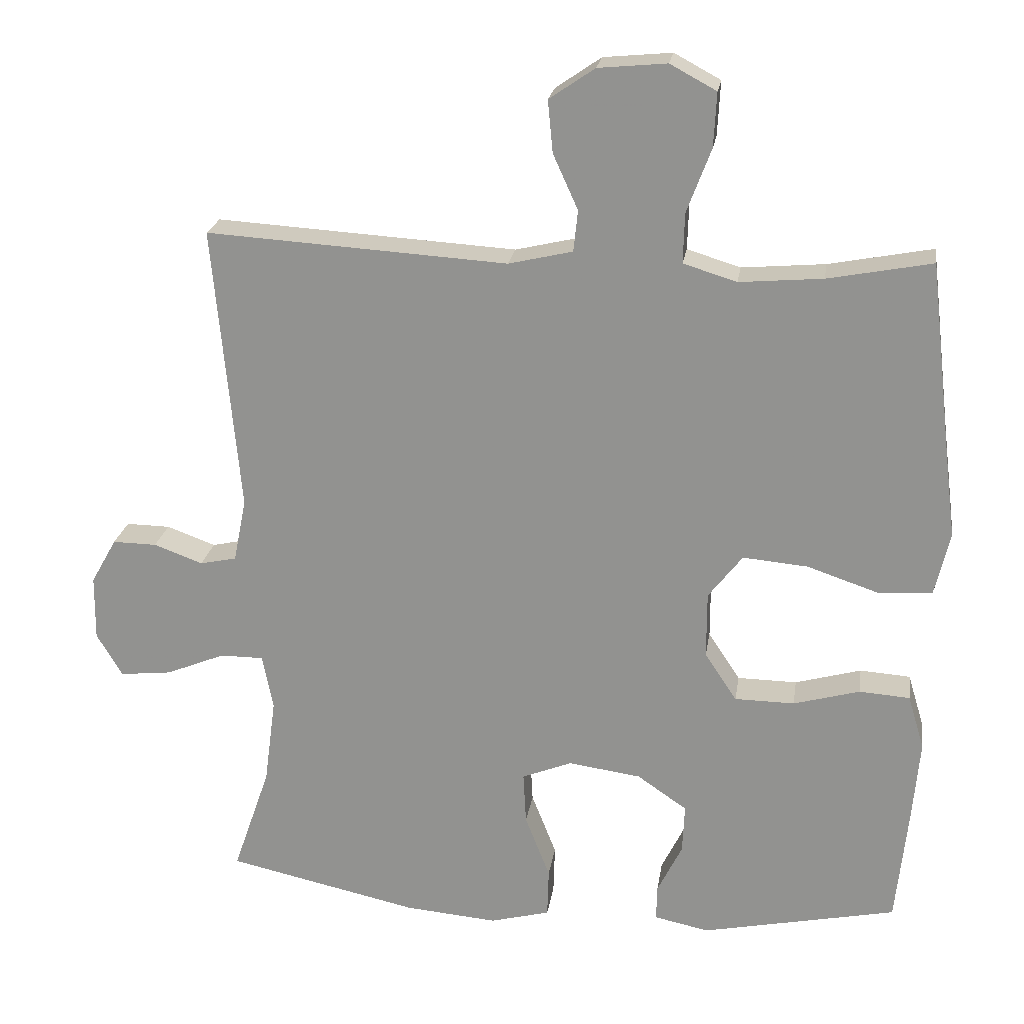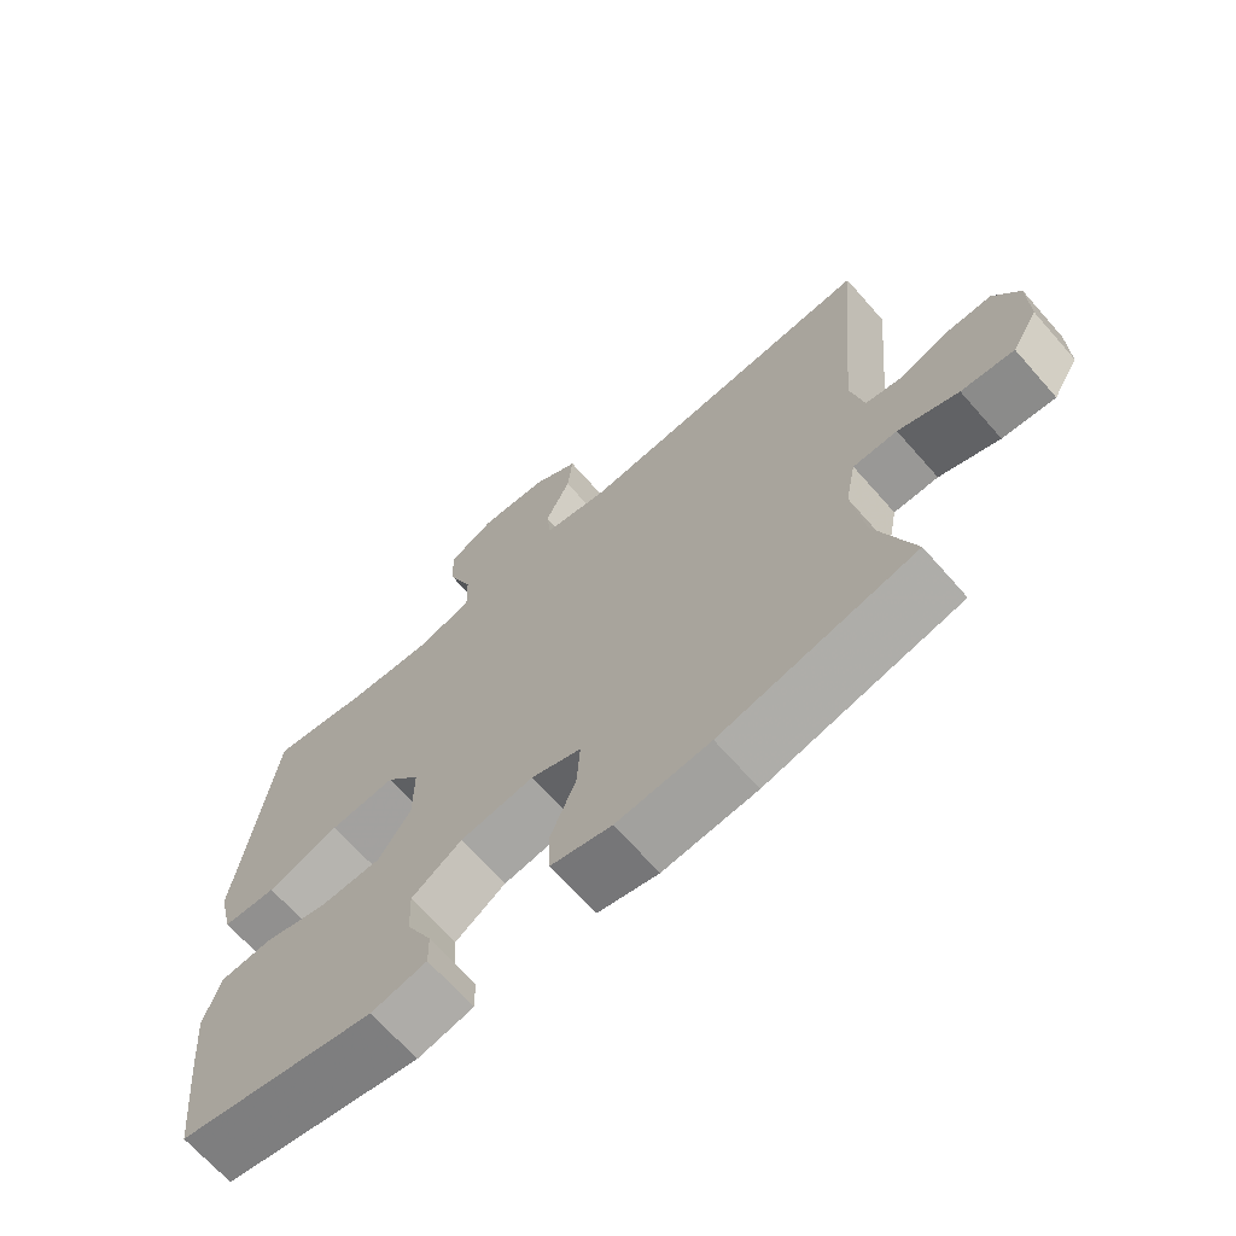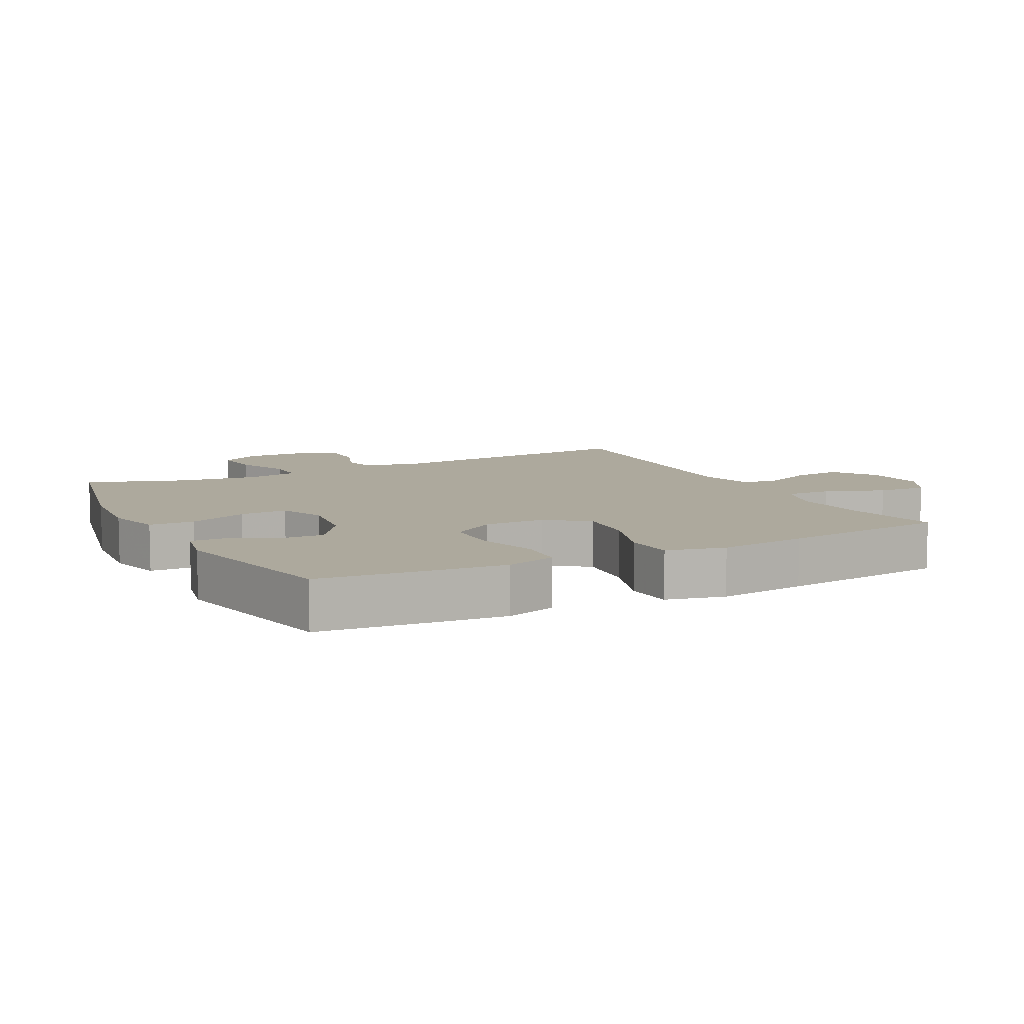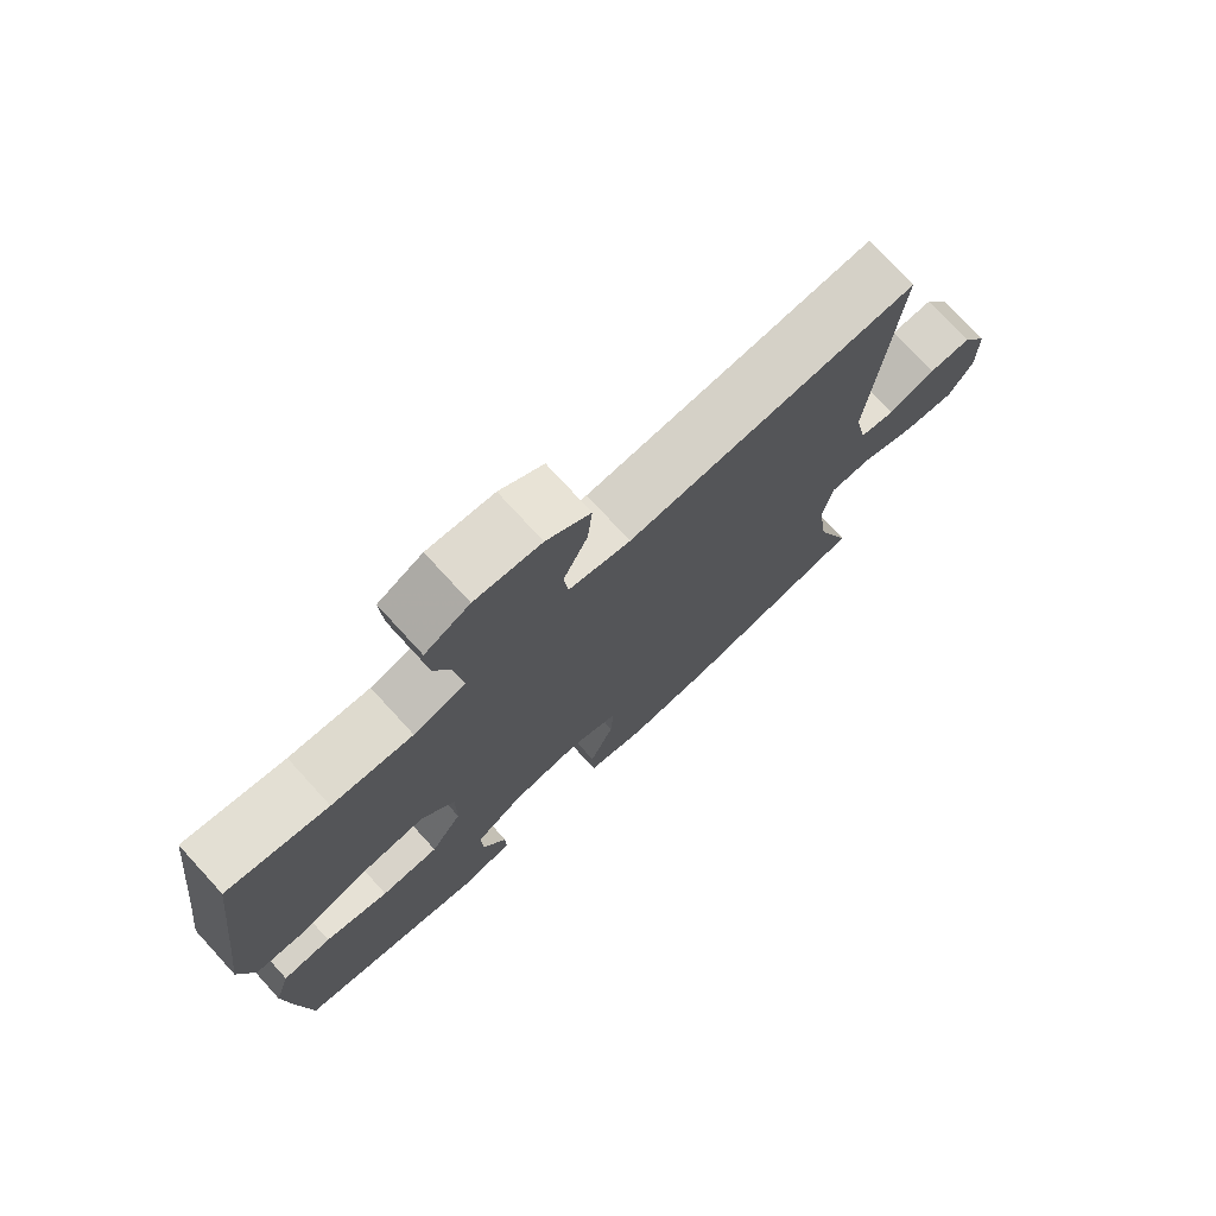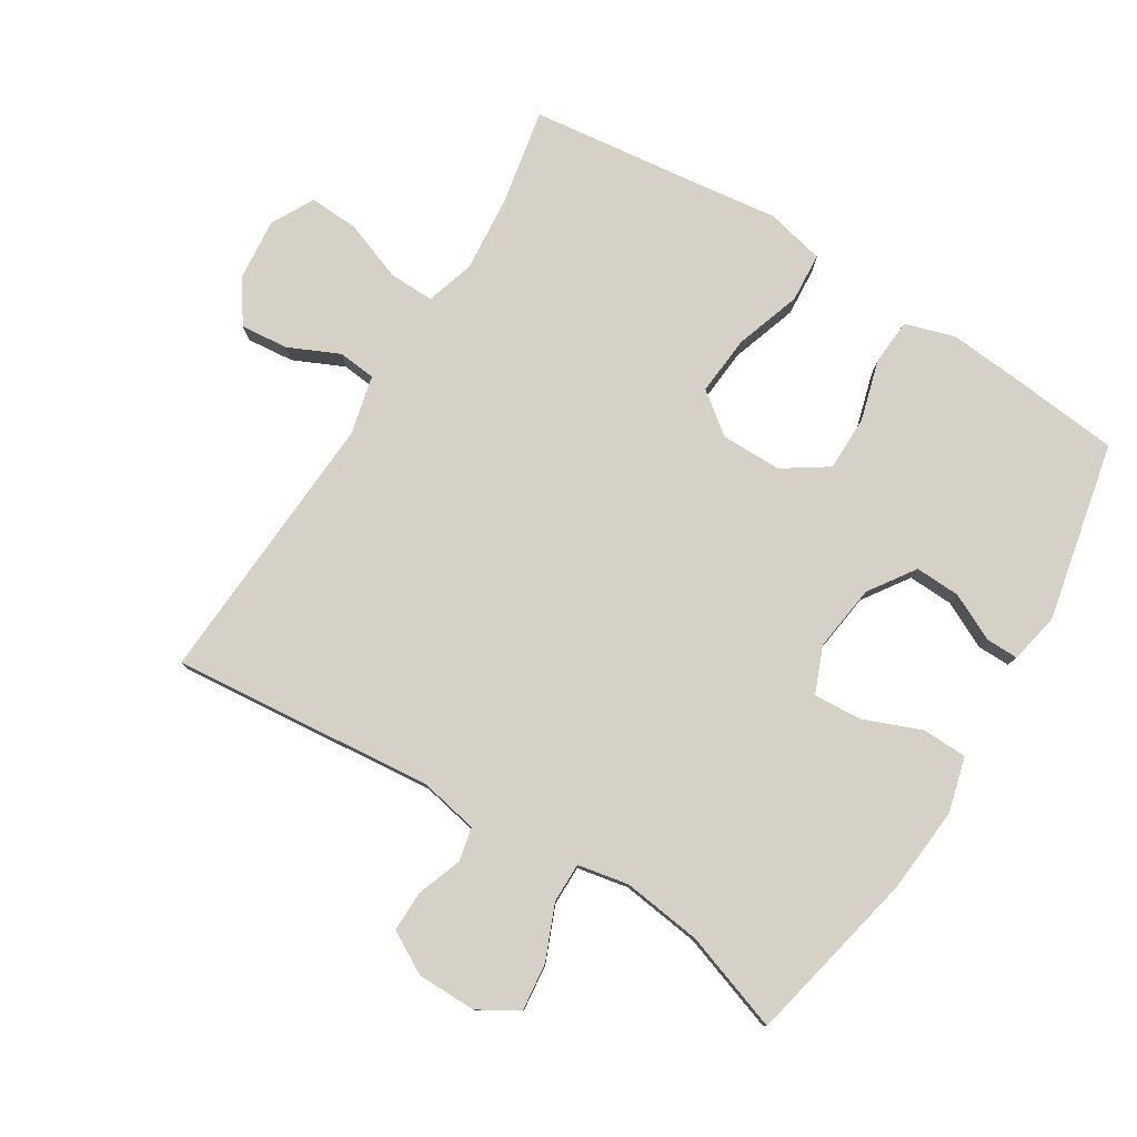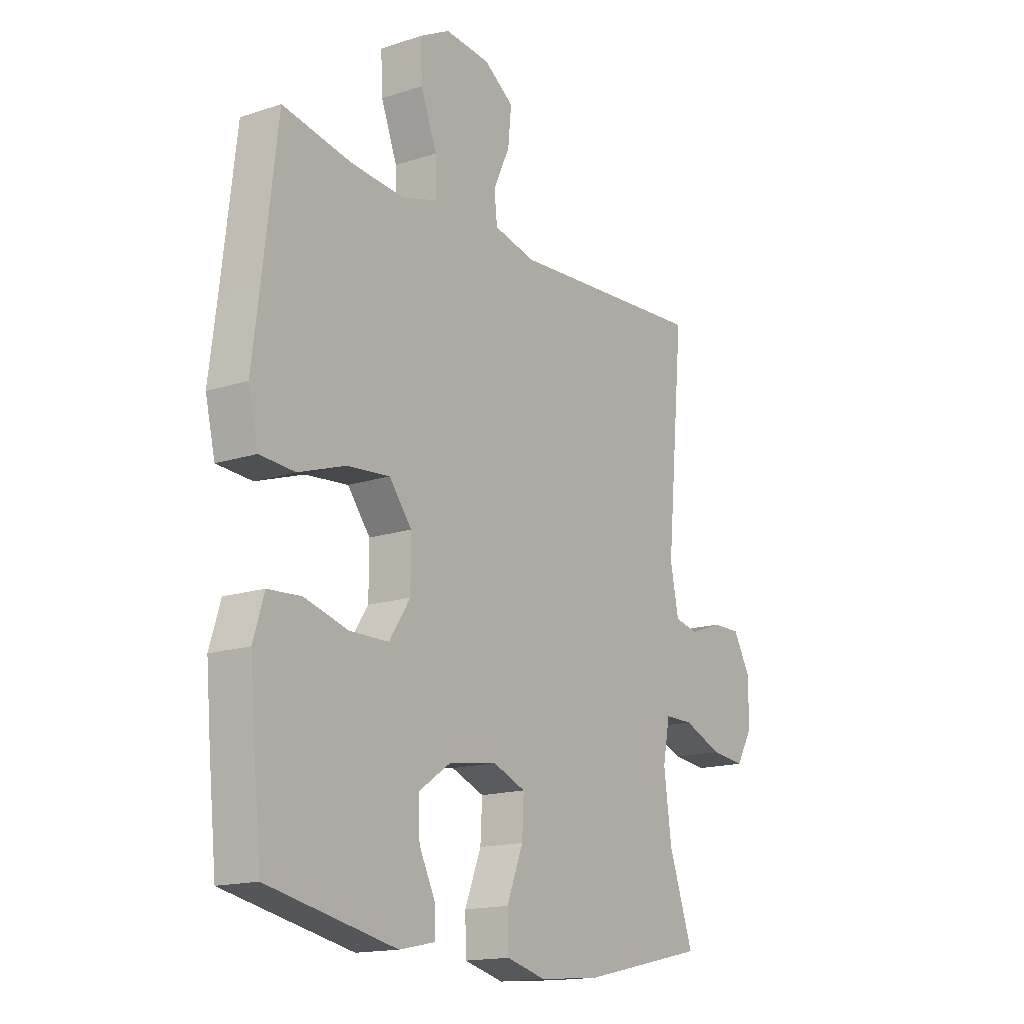
<metadata>
{"format":"obj","ext":"obj","renderer":"f3d","projection":"perspective","resolution":1024,"background":"white","views":[{"elev":22.2,"azim":-171.4,"up":"+Z"},{"elev":-68.6,"azim":41.4,"up":"+Z"},{"elev":8.9,"azim":-117.3,"up":"+Y"},{"elev":75.2,"azim":-42.5,"up":"+Z"},{"elev":79.0,"azim":121.6,"up":"+Y"},{"elev":-15.8,"azim":-55.5,"up":"+Z"}]}
</metadata>
<code>
v 0.5 0.07 0.5
v 0.463 0.07 0.098
v 0.481 0.07 0.009
v 0.532 0.07 -0.002
v 0.601 0.07 0.023
v 0.663 0.07 0.024
v 0.699 0.07 -0.04
v 0.7 0.07 -0.131
v 0.664 0.07 -0.192
v 0.591 0.07 -0.184
v 0.508 0.07 -0.15
v 0.447 0.07 -0.15
v 0.432 0.07 -0.228
v 0.448 0.07 -0.349
v 0.5 0.07 -0.5
v 0.231 0.07 -0.559
v 0.101 0.07 -0.57
v 0.017 0.07 -0.548
v 0.015 0.07 -0.479
v 0.05 0.07 -0.39
v 0.054 0.07 -0.317
v -0.016 0.07 -0.289
v -0.118 0.07 -0.303
v -0.188 0.07 -0.351
v -0.185 0.07 -0.42
v -0.15 0.07 -0.491
v -0.149 0.07 -0.541
v -0.226 0.07 -0.557
v -0.5 0.07 -0.5
v -0.517 0.07 -0.336
v -0.527 0.07 -0.221
v -0.504 0.07 -0.145
v -0.433 0.07 -0.14
v -0.34 0.07 -0.166
v -0.256 0.07 -0.165
v -0.211 0.07 -0.097
v -0.211 0.07 -0.004
v -0.259 0.07 0.058
v -0.35 0.07 0.05
v -0.451 0.07 0.016
v -0.526 0.07 0.021
v -0.547 0.07 0.11
v -0.53 0.07 0.245
v -0.5 0.07 0.5
v -0.354 0.07 0.472
v -0.237 0.07 0.462
v -0.162 0.07 0.485
v -0.164 0.07 0.555
v -0.198 0.07 0.645
v -0.202 0.07 0.721
v -0.137 0.07 0.756
v -0.041 0.07 0.747
v 0.023 0.07 0.703
v 0.016 0.07 0.63
v -0.019 0.07 0.553
v -0.013 0.07 0.495
v 0.077 0.07 0.474
v 0.5 0 0.5
v 0.463 0 0.098
v 0.481 0 0.009
v 0.532 0 -0.002
v 0.601 0 0.023
v 0.663 0 0.024
v 0.699 0 -0.04
v 0.7 0 -0.131
v 0.664 0 -0.192
v 0.591 0 -0.184
v 0.508 0 -0.15
v 0.447 0 -0.15
v 0.432 0 -0.228
v 0.448 0 -0.349
v 0.5 0 -0.5
v 0.231 0 -0.559
v 0.101 0 -0.57
v 0.017 0 -0.548
v 0.015 0 -0.479
v 0.05 0 -0.39
v 0.054 0 -0.317
v -0.016 0 -0.289
v -0.118 0 -0.303
v -0.188 0 -0.351
v -0.185 0 -0.42
v -0.15 0 -0.491
v -0.149 0 -0.541
v -0.226 0 -0.557
v -0.5 0 -0.5
v -0.517 0 -0.336
v -0.527 0 -0.221
v -0.504 0 -0.145
v -0.433 0 -0.14
v -0.34 0 -0.166
v -0.256 0 -0.165
v -0.211 0 -0.097
v -0.211 0 -0.004
v -0.259 0 0.058
v -0.35 0 0.05
v -0.451 0 0.016
v -0.526 0 0.021
v -0.547 0 0.11
v -0.53 0 0.245
v -0.5 0 0.5
v -0.354 0 0.472
v -0.237 0 0.462
v -0.162 0 0.485
v -0.164 0 0.555
v -0.198 0 0.645
v -0.202 0 0.721
v -0.137 0 0.756
v -0.041 0 0.747
v 0.023 0 0.703
v 0.016 0 0.63
v -0.019 0 0.553
v -0.013 0 0.495
v 0.077 0 0.474
f 53 54 55
f 52 53 55
f 51 52 55
f 50 51 55
f 49 50 55
f 48 49 55
f 47 48 55 56
f 46 47 56 57
f 43 44 45
f 43 45 46
f 42 43 46
f 41 42 46
f 40 41 46
f 39 40 46
f 38 39 46 57
f 32 33 34
f 31 32 34
f 30 31 34
f 29 30 34
f 28 29 34
f 27 28 34
f 26 27 34
f 25 26 34
f 24 25 34 35
f 23 24 35 36
f 18 19 20
f 17 18 20
f 16 17 20
f 15 16 20
f 14 15 20
f 13 14 20 21
f 12 13 21 22
f 9 10 11
f 8 9 11
f 7 8 11
f 6 7 11
f 5 6 11
f 4 5 11
f 3 4 11 12
f 23 36 37
f 22 23 37
f 12 22 37
f 3 12 37
f 2 3 37
f 37 38 57
f 2 37 57
f 1 2 57
f 112 111 110
f 112 110 109
f 112 109 108
f 112 108 107
f 112 107 106
f 112 106 105
f 113 112 105 104
f 114 113 104 103
f 102 101 100
f 103 102 100
f 103 100 99
f 103 99 98
f 103 98 97
f 103 97 96
f 114 103 96 95
f 91 90 89
f 91 89 88
f 91 88 87
f 91 87 86
f 91 86 85
f 91 85 84
f 91 84 83
f 91 83 82
f 92 91 82 81
f 93 92 81 80
f 77 76 75
f 77 75 74
f 77 74 73
f 77 73 72
f 77 72 71
f 78 77 71 70
f 79 78 70 69
f 68 67 66
f 68 66 65
f 68 65 64
f 68 64 63
f 68 63 62
f 68 62 61
f 69 68 61 60
f 94 93 80
f 94 80 79
f 94 79 69
f 94 69 60
f 94 60 59
f 114 95 94
f 114 94 59
f 114 59 58
f 1 58 59 2
f 2 59 60 3
f 3 60 61 4
f 4 61 62 5
f 5 62 63 6
f 6 63 64 7
f 7 64 65 8
f 8 65 66 9
f 9 66 67 10
f 10 67 68 11
f 11 68 69 12
f 12 69 70 13
f 13 70 71 14
f 14 71 72 15
f 15 72 73 16
f 16 73 74 17
f 17 74 75 18
f 18 75 76 19
f 19 76 77 20
f 20 77 78 21
f 21 78 79 22
f 22 79 80 23
f 23 80 81 24
f 24 81 82 25
f 25 82 83 26
f 26 83 84 27
f 27 84 85 28
f 28 85 86 29
f 29 86 87 30
f 30 87 88 31
f 31 88 89 32
f 32 89 90 33
f 33 90 91 34
f 34 91 92 35
f 35 92 93 36
f 36 93 94 37
f 37 94 95 38
f 38 95 96 39
f 39 96 97 40
f 40 97 98 41
f 41 98 99 42
f 42 99 100 43
f 43 100 101 44
f 44 101 102 45
f 45 102 103 46
f 46 103 104 47
f 47 104 105 48
f 48 105 106 49
f 49 106 107 50
f 50 107 108 51
f 51 108 109 52
f 52 109 110 53
f 53 110 111 54
f 54 111 112 55
f 55 112 113 56
f 56 113 114 57
f 57 114 58 1

</code>
